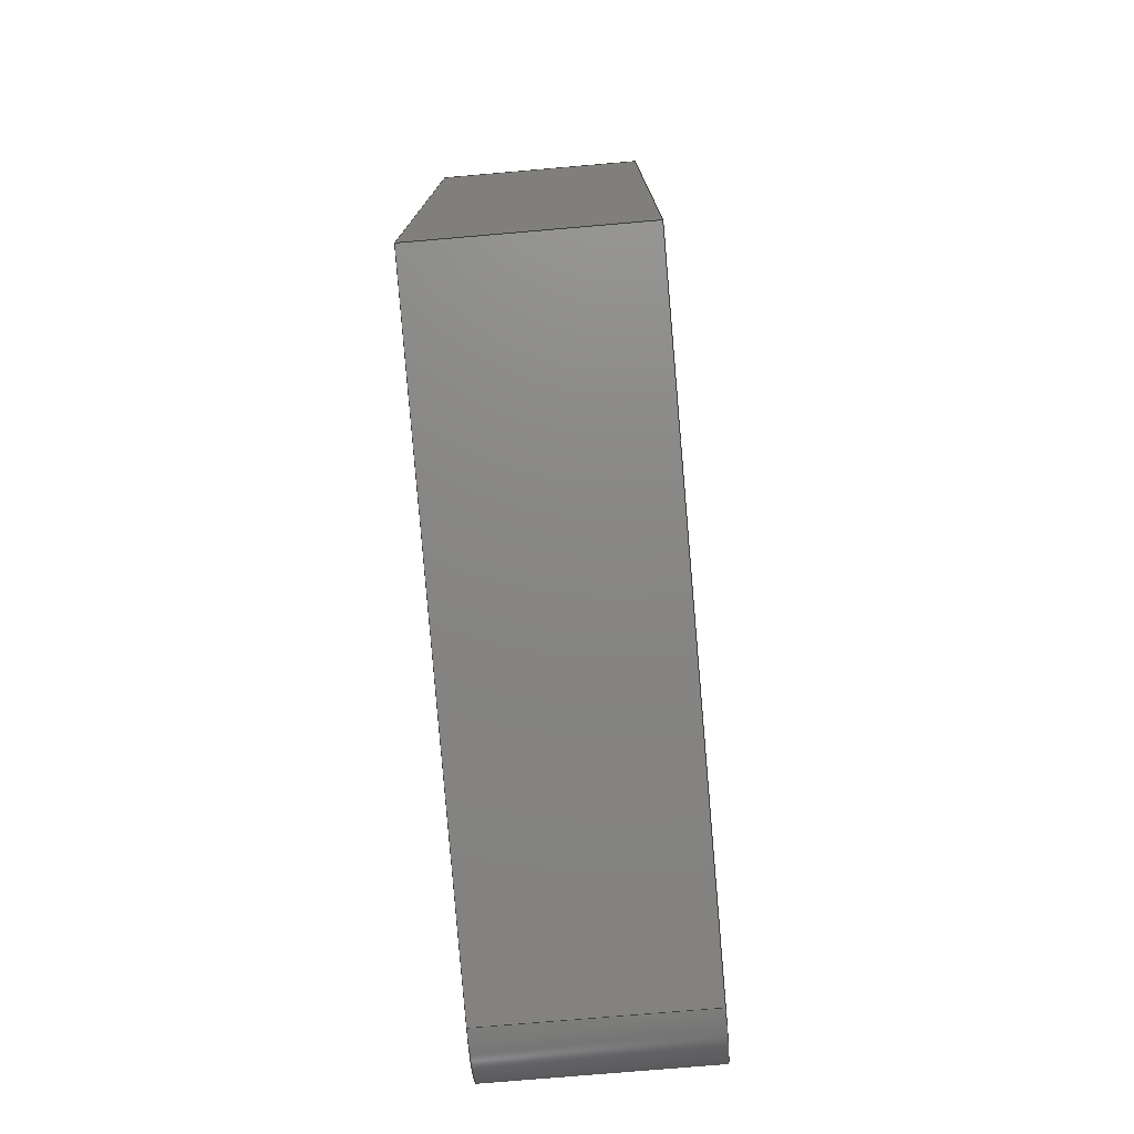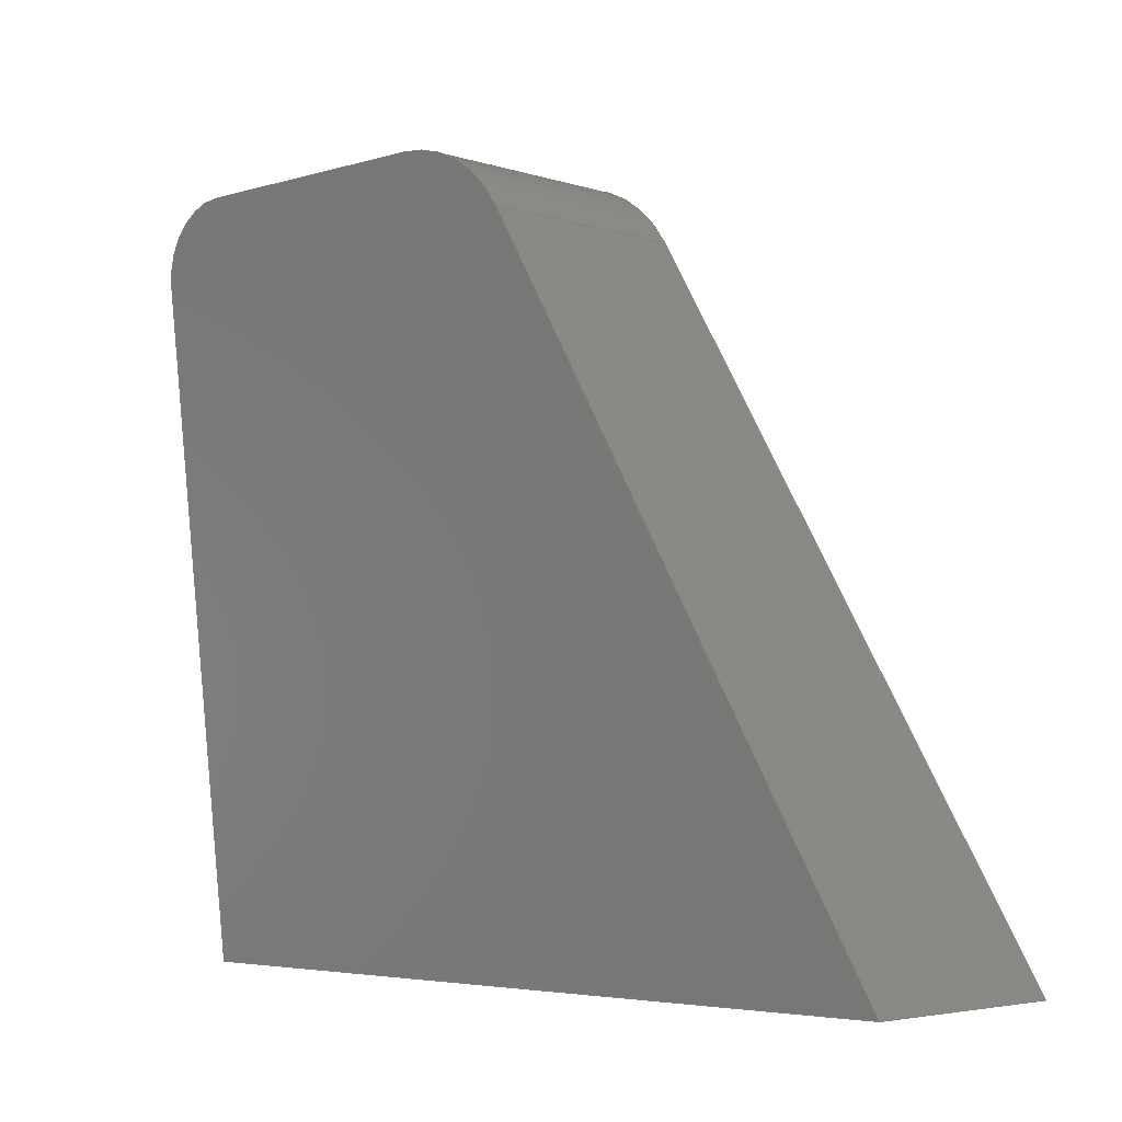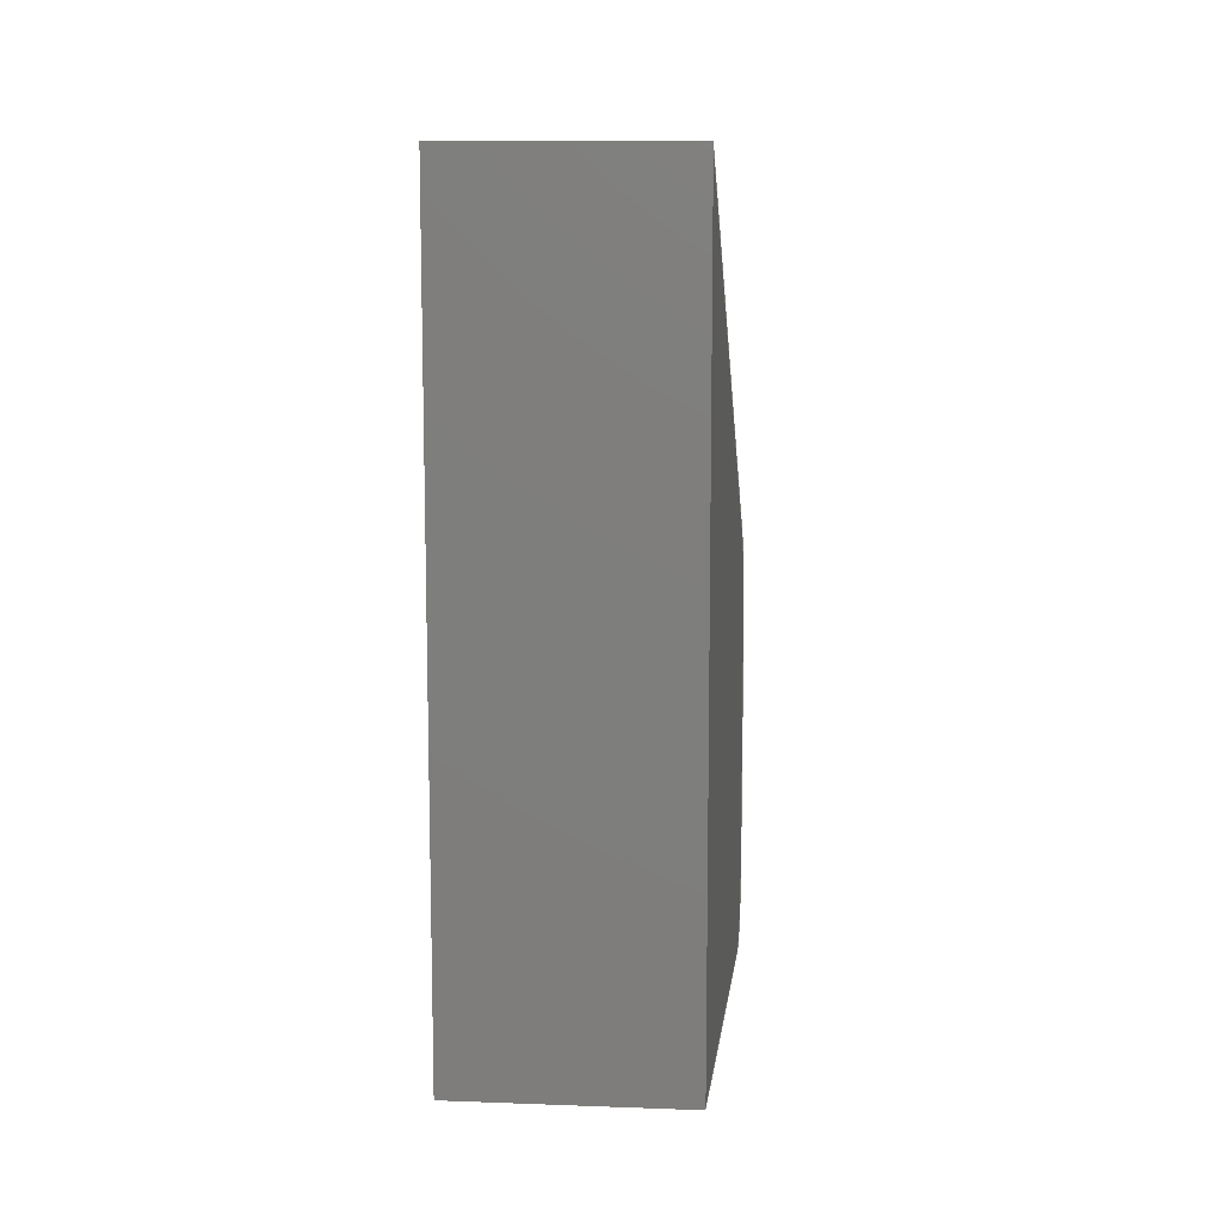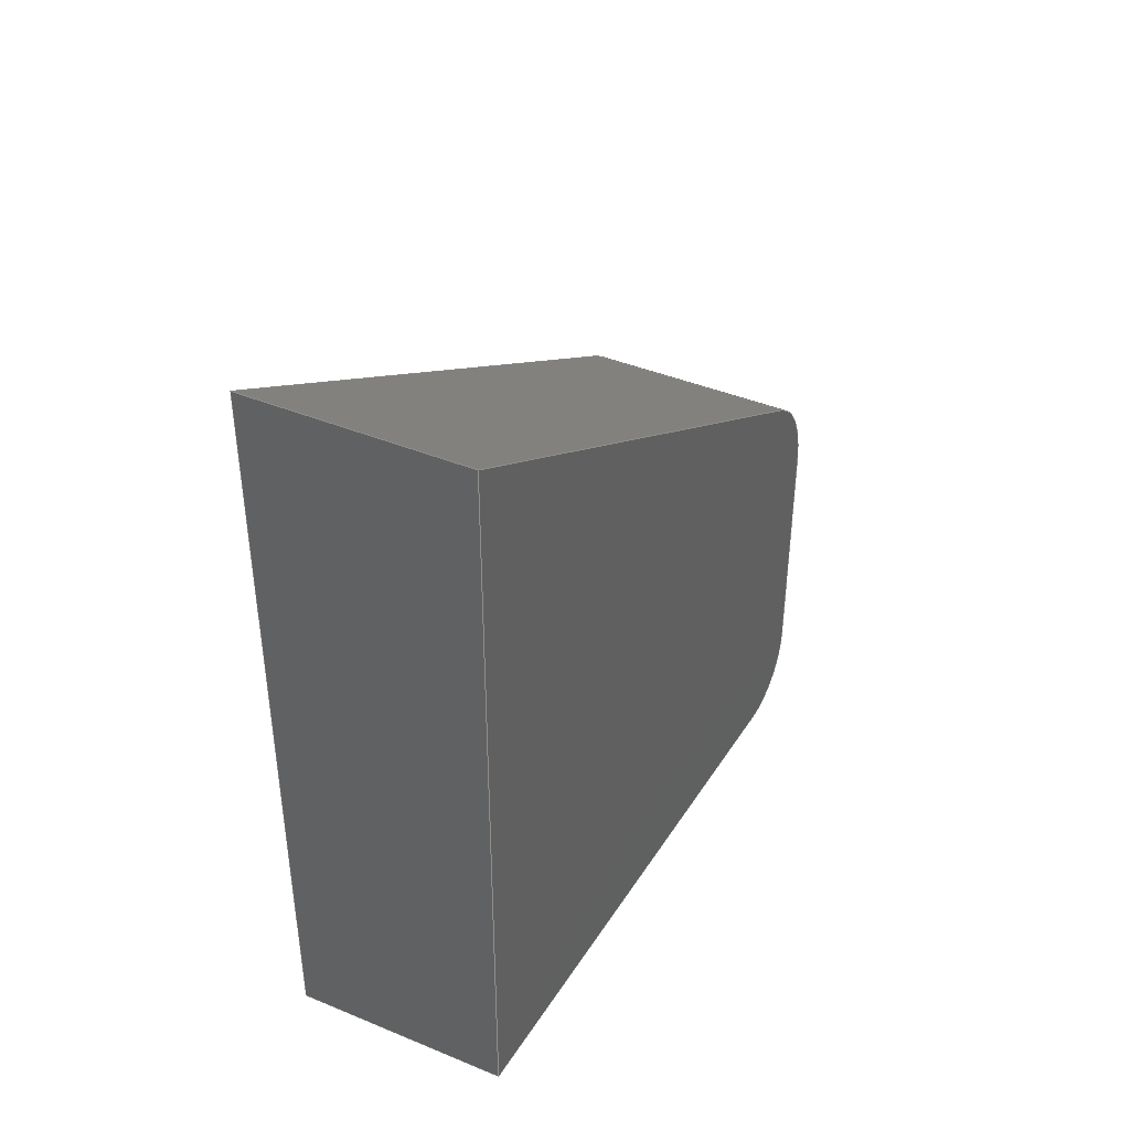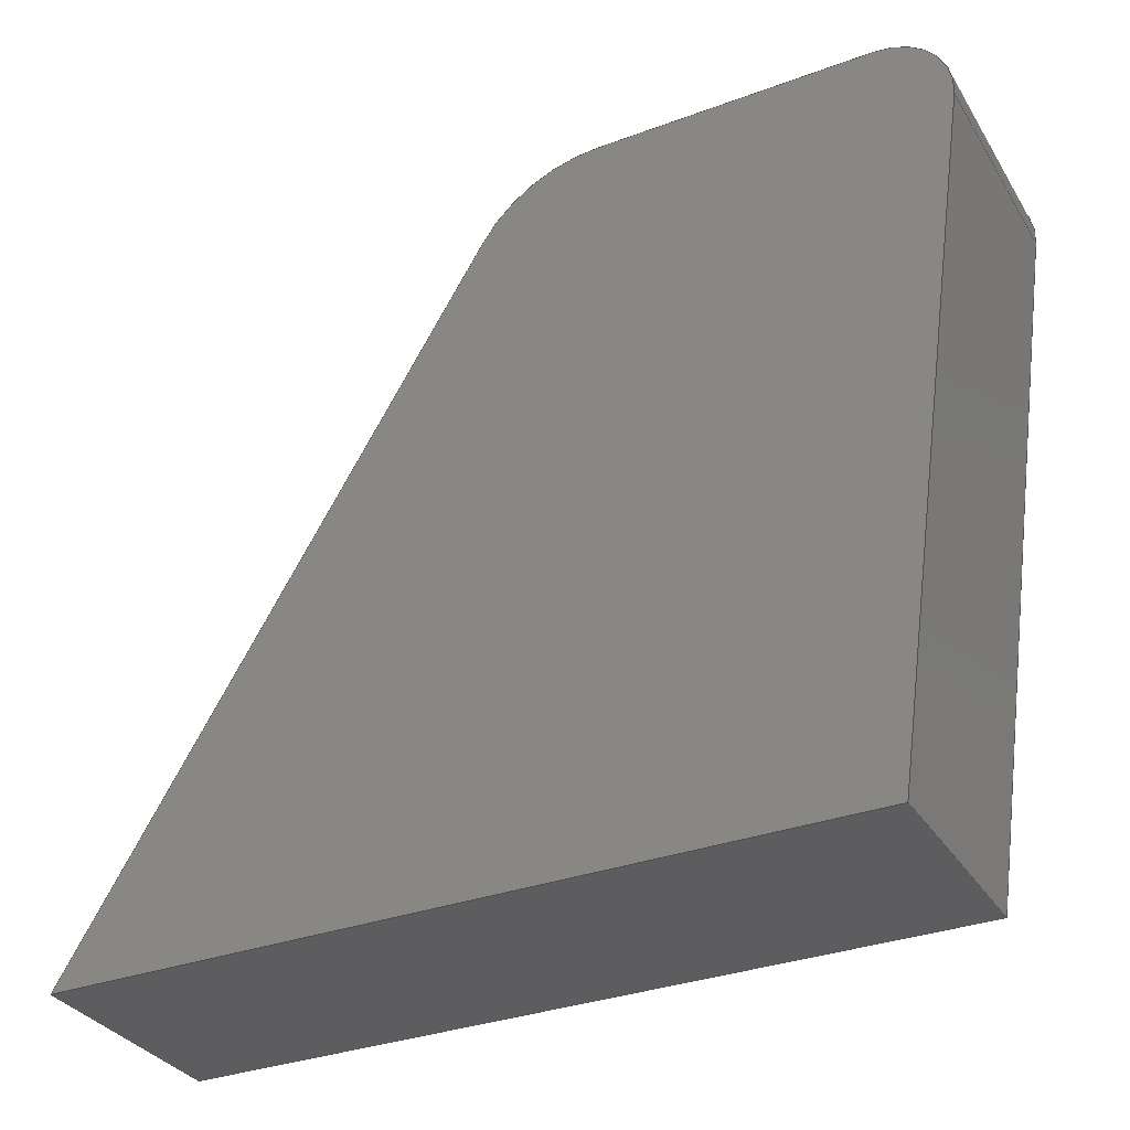
<metadata>
{"format":"step","ext":"step","renderer":"f3d","projection":"perspective","resolution":1024,"background":"white","views":[{"elev":-76.1,"azim":4.9,"up":"+Z"},{"elev":-4.4,"azim":-46.1,"up":"+Y"},{"elev":11.1,"azim":5.3,"up":"+Z"},{"elev":41.5,"azim":26.5,"up":"+Z"},{"elev":-32.9,"azim":117.1,"up":"+Y"}]}
</metadata>
<code>
ISO-10303-21;
DATA;
#1=MECHANICAL_DESIGN_GEOMETRIC_PRESENTATION_REPRESENTATION('',(#4),#244);
#2=SHAPE_REPRESENTATION_RELATIONSHIP('SRR','None',#251,#3);
#3=ADVANCED_BREP_SHAPE_REPRESENTATION('',(#5),#243);
#4=STYLED_ITEM('',(#261),#5);
#5=MANIFOLD_SOLID_BREP('Body1',#136);
#6=CYLINDRICAL_SURFACE('',#155,1);
#7=CYLINDRICAL_SURFACE('',#158,0.5);
#8=FACE_OUTER_BOUND('',#16,.T.);
#9=FACE_OUTER_BOUND('',#17,.T.);
#10=FACE_OUTER_BOUND('',#18,.T.);
#11=FACE_OUTER_BOUND('',#19,.T.);
#12=FACE_OUTER_BOUND('',#20,.T.);
#13=FACE_OUTER_BOUND('',#21,.T.);
#14=FACE_OUTER_BOUND('',#22,.T.);
#15=FACE_OUTER_BOUND('',#23,.T.);
#16=EDGE_LOOP('',(#86,#87,#88,#89,#90,#91));
#17=EDGE_LOOP('',(#92,#93,#94,#95));
#18=EDGE_LOOP('',(#96,#97,#98,#99));
#19=EDGE_LOOP('',(#100,#101,#102,#103));
#20=EDGE_LOOP('',(#104,#105,#106,#107));
#21=EDGE_LOOP('',(#108,#109,#110,#111));
#22=EDGE_LOOP('',(#112,#113,#114,#115));
#23=EDGE_LOOP('',(#116,#117,#118,#119,#120,#121));
#24=CIRCLE('',#151,1);
#25=CIRCLE('',#152,0.5);
#26=CIRCLE('',#156,1);
#27=CIRCLE('',#159,0.5);
#28=LINE('',#206,#42);
#29=LINE('',#208,#43);
#30=LINE('',#210,#44);
#31=LINE('',#214,#45);
#32=LINE('',#218,#46);
#33=LINE('',#220,#47);
#34=LINE('',#221,#48);
#35=LINE('',#224,#49);
#36=LINE('',#225,#50);
#37=LINE('',#229,#51);
#38=LINE('',#232,#52);
#39=LINE('',#233,#53);
#40=LINE('',#237,#54);
#41=LINE('',#239,#55);
#42=VECTOR('',#166,1);
#43=VECTOR('',#167,1);
#44=VECTOR('',#168,1);
#45=VECTOR('',#171,1);
#46=VECTOR('',#176,1);
#47=VECTOR('',#177,1);
#48=VECTOR('',#178,1);
#49=VECTOR('',#181,1);
#50=VECTOR('',#182,1);
#51=VECTOR('',#187,1);
#52=VECTOR('',#190,1);
#53=VECTOR('',#191,1);
#54=VECTOR('',#196,1);
#55=VECTOR('',#199,1);
#56=VERTEX_POINT('',#204);
#57=VERTEX_POINT('',#205);
#58=VERTEX_POINT('',#207);
#59=VERTEX_POINT('',#209);
#60=VERTEX_POINT('',#211);
#61=VERTEX_POINT('',#213);
#62=VERTEX_POINT('',#217);
#63=VERTEX_POINT('',#219);
#64=VERTEX_POINT('',#223);
#65=VERTEX_POINT('',#227);
#66=VERTEX_POINT('',#231);
#67=VERTEX_POINT('',#235);
#68=EDGE_CURVE('',#56,#57,#28,.T.);
#69=EDGE_CURVE('',#57,#58,#29,.T.);
#70=EDGE_CURVE('',#58,#59,#30,.T.);
#71=EDGE_CURVE('',#59,#60,#24,.T.);
#72=EDGE_CURVE('',#60,#61,#31,.T.);
#73=EDGE_CURVE('',#61,#56,#25,.T.);
#74=EDGE_CURVE('',#62,#57,#32,.T.);
#75=EDGE_CURVE('',#63,#62,#33,.T.);
#76=EDGE_CURVE('',#58,#63,#34,.T.);
#77=EDGE_CURVE('',#64,#63,#35,.T.);
#78=EDGE_CURVE('',#59,#64,#36,.T.);
#79=EDGE_CURVE('',#65,#64,#26,.T.);
#80=EDGE_CURVE('',#60,#65,#37,.T.);
#81=EDGE_CURVE('',#66,#65,#38,.T.);
#82=EDGE_CURVE('',#61,#66,#39,.T.);
#83=EDGE_CURVE('',#67,#66,#27,.T.);
#84=EDGE_CURVE('',#56,#67,#40,.T.);
#85=EDGE_CURVE('',#62,#67,#41,.T.);
#86=ORIENTED_EDGE('',*,*,#68,.T.);
#87=ORIENTED_EDGE('',*,*,#69,.T.);
#88=ORIENTED_EDGE('',*,*,#70,.T.);
#89=ORIENTED_EDGE('',*,*,#71,.T.);
#90=ORIENTED_EDGE('',*,*,#72,.T.);
#91=ORIENTED_EDGE('',*,*,#73,.T.);
#92=ORIENTED_EDGE('',*,*,#74,.F.);
#93=ORIENTED_EDGE('',*,*,#75,.F.);
#94=ORIENTED_EDGE('',*,*,#76,.F.);
#95=ORIENTED_EDGE('',*,*,#69,.F.);
#96=ORIENTED_EDGE('',*,*,#76,.T.);
#97=ORIENTED_EDGE('',*,*,#77,.F.);
#98=ORIENTED_EDGE('',*,*,#78,.F.);
#99=ORIENTED_EDGE('',*,*,#70,.F.);
#100=ORIENTED_EDGE('',*,*,#78,.T.);
#101=ORIENTED_EDGE('',*,*,#79,.F.);
#102=ORIENTED_EDGE('',*,*,#80,.F.);
#103=ORIENTED_EDGE('',*,*,#71,.F.);
#104=ORIENTED_EDGE('',*,*,#80,.T.);
#105=ORIENTED_EDGE('',*,*,#81,.F.);
#106=ORIENTED_EDGE('',*,*,#82,.F.);
#107=ORIENTED_EDGE('',*,*,#72,.F.);
#108=ORIENTED_EDGE('',*,*,#82,.T.);
#109=ORIENTED_EDGE('',*,*,#83,.F.);
#110=ORIENTED_EDGE('',*,*,#84,.F.);
#111=ORIENTED_EDGE('',*,*,#73,.F.);
#112=ORIENTED_EDGE('',*,*,#84,.T.);
#113=ORIENTED_EDGE('',*,*,#85,.F.);
#114=ORIENTED_EDGE('',*,*,#74,.T.);
#115=ORIENTED_EDGE('',*,*,#68,.F.);
#116=ORIENTED_EDGE('',*,*,#85,.T.);
#117=ORIENTED_EDGE('',*,*,#83,.T.);
#118=ORIENTED_EDGE('',*,*,#81,.T.);
#119=ORIENTED_EDGE('',*,*,#79,.T.);
#120=ORIENTED_EDGE('',*,*,#77,.T.);
#121=ORIENTED_EDGE('',*,*,#75,.T.);
#122=PLANE('',#150);
#123=PLANE('',#153);
#124=PLANE('',#154);
#125=PLANE('',#157);
#126=PLANE('',#160);
#127=PLANE('',#161);
#128=ADVANCED_FACE('',(#8),#122,.F.);
#129=ADVANCED_FACE('',(#9),#123,.T.);
#130=ADVANCED_FACE('',(#10),#124,.T.);
#131=ADVANCED_FACE('',(#11),#6,.T.);
#132=ADVANCED_FACE('',(#12),#125,.T.);
#133=ADVANCED_FACE('',(#13),#7,.T.);
#134=ADVANCED_FACE('',(#14),#126,.T.);
#135=ADVANCED_FACE('',(#15),#127,.T.);
#136=CLOSED_SHELL('',(#128,#129,#130,#131,#132,#133,#134,#135));
#137=DERIVED_UNIT_ELEMENT(#139,1);
#138=DERIVED_UNIT_ELEMENT(#246,3);
#139=(
MASS_UNIT()
NAMED_UNIT(*)
SI_UNIT(.KILO.,.GRAM.)
);
#140=DERIVED_UNIT((#137,#138));
#141=MEASURE_REPRESENTATION_ITEM('density measure',
POSITIVE_RATIO_MEASURE(7850),#140);
#142=PROPERTY_DEFINITION_REPRESENTATION(#147,#144);
#143=PROPERTY_DEFINITION_REPRESENTATION(#148,#145);
#144=REPRESENTATION('material name',(#146),#243);
#145=REPRESENTATION('density',(#141),#243);
#146=DESCRIPTIVE_REPRESENTATION_ITEM('Steel','Steel');
#147=PROPERTY_DEFINITION('material property','material name',#253);
#148=PROPERTY_DEFINITION('material property','density of part',#253);
#149=AXIS2_PLACEMENT_3D('placement',#202,#162,#163);
#150=AXIS2_PLACEMENT_3D('',#203,#164,#165);
#151=AXIS2_PLACEMENT_3D('',#212,#169,#170);
#152=AXIS2_PLACEMENT_3D('',#215,#172,#173);
#153=AXIS2_PLACEMENT_3D('',#216,#174,#175);
#154=AXIS2_PLACEMENT_3D('',#222,#179,#180);
#155=AXIS2_PLACEMENT_3D('',#226,#183,#184);
#156=AXIS2_PLACEMENT_3D('',#228,#185,#186);
#157=AXIS2_PLACEMENT_3D('',#230,#188,#189);
#158=AXIS2_PLACEMENT_3D('',#234,#192,#193);
#159=AXIS2_PLACEMENT_3D('',#236,#194,#195);
#160=AXIS2_PLACEMENT_3D('',#238,#197,#198);
#161=AXIS2_PLACEMENT_3D('',#240,#200,#201);
#162=DIRECTION('axis',(0,0,1));
#163=DIRECTION('refdir',(1,0,0));
#164=DIRECTION('center_axis',(1,0,0));
#165=DIRECTION('ref_axis',(0,0,-1));
#166=DIRECTION('',(0,-0.99,0.1413));
#167=DIRECTION('',(0,2.961e-17,1));
#168=DIRECTION('',(0,0.8569,-0.5154));
#169=DIRECTION('center_axis',(-1,0,0));
#170=DIRECTION('ref_axis',(0,1,-8.882e-16));
#171=DIRECTION('',(0,-4.52e-16,-1));
#172=DIRECTION('center_axis',(-1,0,0));
#173=DIRECTION('ref_axis',(0,-0.1413,-0.99));
#174=DIRECTION('center_axis',(0,-1,2.961e-17));
#175=DIRECTION('ref_axis',(0,-2.961e-17,-1));
#176=DIRECTION('',(-1,0,0));
#177=DIRECTION('',(0,-2.961e-17,-1));
#178=DIRECTION('',(1,0,0));
#179=DIRECTION('center_axis',(0,0.5154,0.8569));
#180=DIRECTION('ref_axis',(0,-0.8569,0.5154));
#181=DIRECTION('',(0,-0.8569,0.5154));
#182=DIRECTION('',(1,0,0));
#183=DIRECTION('center_axis',(1,0,0));
#184=DIRECTION('ref_axis',(0,1,-8.882e-16));
#185=DIRECTION('center_axis',(1,0,0));
#186=DIRECTION('ref_axis',(0,1,-8.882e-16));
#187=DIRECTION('',(1,0,0));
#188=DIRECTION('center_axis',(0,1,-4.52e-16));
#189=DIRECTION('ref_axis',(0,4.52e-16,1));
#190=DIRECTION('',(0,4.52e-16,1));
#191=DIRECTION('',(1,0,0));
#192=DIRECTION('center_axis',(1,0,0));
#193=DIRECTION('ref_axis',(0,-0.1413,-0.99));
#194=DIRECTION('center_axis',(1,0,0));
#195=DIRECTION('ref_axis',(0,-0.1413,-0.99));
#196=DIRECTION('',(1,0,0));
#197=DIRECTION('center_axis',(0,-0.1413,-0.99));
#198=DIRECTION('ref_axis',(0,0.99,-0.1413));
#199=DIRECTION('',(0,0.99,-0.1413));
#200=DIRECTION('center_axis',(1,0,0));
#201=DIRECTION('ref_axis',(0,0,-1));
#202=CARTESIAN_POINT('',(0,0,0));
#203=CARTESIAN_POINT('Origin',(-0.8,5.166,3.178));
#204=CARTESIAN_POINT('',(-0.8,7.261,0.0645));
#205=CARTESIAN_POINT('',(-0.8,2.5,0.744));
#206=CARTESIAN_POINT('',(-0.8,7.261,0.0645));
#207=CARTESIAN_POINT('',(-0.8,2.5,6.297));
#208=CARTESIAN_POINT('',(-0.8,2.5,0));
#209=CARTESIAN_POINT('',(-0.8,7.348,3.381));
#210=CARTESIAN_POINT('',(-0.8,2.5,6.297));
#211=CARTESIAN_POINT('',(-0.8,7.832,2.525));
#212=CARTESIAN_POINT('Origin',(-0.8,6.832,2.525));
#213=CARTESIAN_POINT('',(-0.8,7.832,0.5595));
#214=CARTESIAN_POINT('',(-0.8,7.832,2.525));
#215=CARTESIAN_POINT('Origin',(-0.8,7.332,0.5595));
#216=CARTESIAN_POINT('Origin',(0,2.5,6.297));
#217=CARTESIAN_POINT('',(0.8,2.5,0.744));
#218=CARTESIAN_POINT('',(0,2.5,0.744));
#219=CARTESIAN_POINT('',(0.8,2.5,6.297));
#220=CARTESIAN_POINT('',(0.8,2.5,0));
#221=CARTESIAN_POINT('',(0,2.5,6.297));
#222=CARTESIAN_POINT('Origin',(0,7.348,3.381));
#223=CARTESIAN_POINT('',(0.8,7.348,3.381));
#224=CARTESIAN_POINT('',(0.8,2.5,6.297));
#225=CARTESIAN_POINT('',(0,7.348,3.381));
#226=CARTESIAN_POINT('Origin',(0,6.832,2.525));
#227=CARTESIAN_POINT('',(0.8,7.832,2.525));
#228=CARTESIAN_POINT('Origin',(0.8,6.832,2.525));
#229=CARTESIAN_POINT('',(0,7.832,2.525));
#230=CARTESIAN_POINT('Origin',(0,7.832,0.5595));
#231=CARTESIAN_POINT('',(0.8,7.832,0.5595));
#232=CARTESIAN_POINT('',(0.8,7.832,2.525));
#233=CARTESIAN_POINT('',(0,7.832,0.5595));
#234=CARTESIAN_POINT('Origin',(0,7.332,0.5595));
#235=CARTESIAN_POINT('',(0.8,7.261,0.0645));
#236=CARTESIAN_POINT('Origin',(0.8,7.332,0.5595));
#237=CARTESIAN_POINT('',(0,7.261,0.0645));
#238=CARTESIAN_POINT('Origin',(0,2.5,0.744));
#239=CARTESIAN_POINT('',(0.8,7.261,0.0645));
#240=CARTESIAN_POINT('Origin',(0.8,5.166,3.178));
#241=UNCERTAINTY_MEASURE_WITH_UNIT(LENGTH_MEASURE(0.001),#245,
'DISTANCE_ACCURACY_VALUE',
'Maximum model space distance between geometric entities at asserted c
onnectivities');
#242=UNCERTAINTY_MEASURE_WITH_UNIT(LENGTH_MEASURE(0.001),#245,
'DISTANCE_ACCURACY_VALUE',
'Maximum model space distance between geometric entities at asserted c
onnectivities');
#243=(
GEOMETRIC_REPRESENTATION_CONTEXT(3)
GLOBAL_UNCERTAINTY_ASSIGNED_CONTEXT((#241))
GLOBAL_UNIT_ASSIGNED_CONTEXT((#245,#247,#248))
REPRESENTATION_CONTEXT('','3D')
);
#244=(
GEOMETRIC_REPRESENTATION_CONTEXT(3)
GLOBAL_UNCERTAINTY_ASSIGNED_CONTEXT((#242))
GLOBAL_UNIT_ASSIGNED_CONTEXT((#245,#247,#248))
REPRESENTATION_CONTEXT('','3D')
);
#245=(
LENGTH_UNIT()
NAMED_UNIT(*)
SI_UNIT(.CENTI.,.METRE.)
);
#246=(
LENGTH_UNIT()
NAMED_UNIT(*)
SI_UNIT($,.METRE.)
);
#247=(
NAMED_UNIT(*)
PLANE_ANGLE_UNIT()
SI_UNIT($,.RADIAN.)
);
#248=(
NAMED_UNIT(*)
SI_UNIT($,.STERADIAN.)
SOLID_ANGLE_UNIT()
);
#249=SHAPE_DEFINITION_REPRESENTATION(#250,#251);
#250=PRODUCT_DEFINITION_SHAPE('',$,#253);
#251=SHAPE_REPRESENTATION('',(#149),#243);
#252=PRODUCT_DEFINITION_CONTEXT('part definition',#257,'design');
#253=PRODUCT_DEFINITION('statecznik','statecznik',#254,#252);
#254=PRODUCT_DEFINITION_FORMATION('',$,#259);
#255=PRODUCT_RELATED_PRODUCT_CATEGORY('statecznik','statecznik',(#259));
#256=APPLICATION_PROTOCOL_DEFINITION('international standard',
'automotive_design',2009,#257);
#257=APPLICATION_CONTEXT(
'Core Data for Automotive Mechanical Design Process');
#258=PRODUCT_CONTEXT('part definition',#257,'mechanical');
#259=PRODUCT('statecznik','statecznik',$,(#258));
#260=PRESENTATION_STYLE_ASSIGNMENT((#262));
#261=PRESENTATION_STYLE_ASSIGNMENT((#263));
#262=SURFACE_STYLE_USAGE(.BOTH.,#264);
#263=SURFACE_STYLE_USAGE(.BOTH.,#265);
#264=SURFACE_SIDE_STYLE('',(#266));
#265=SURFACE_SIDE_STYLE('',(#267));
#266=SURFACE_STYLE_FILL_AREA(#268);
#267=SURFACE_STYLE_FILL_AREA(#269);
#268=FILL_AREA_STYLE('Steel - Satin',(#270));
#269=FILL_AREA_STYLE('Walnut - Semigloss',(#271));
#270=FILL_AREA_STYLE_COLOUR('Steel - Satin',#272);
#271=FILL_AREA_STYLE_COLOUR('Walnut - Semigloss',#273);
#272=COLOUR_RGB('Steel - Satin',0.6275,0.6275,0.6275);
#273=COLOUR_RGB('Walnut - Semigloss',0,0,0);
ENDSEC;
END-ISO-10303-21;

</code>
